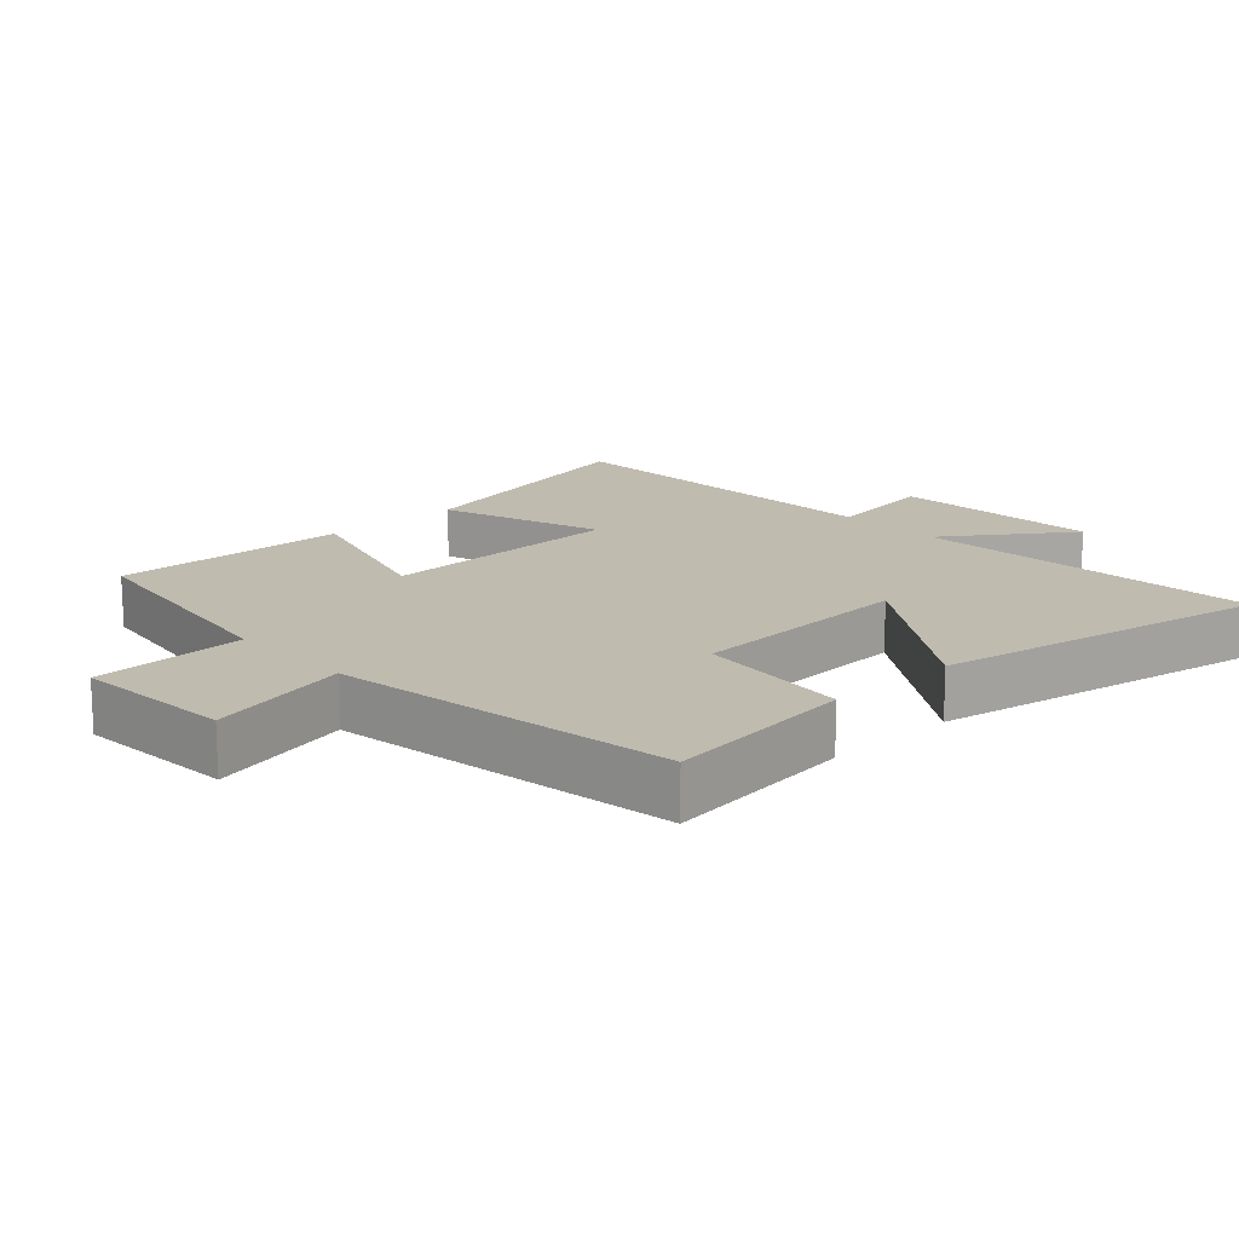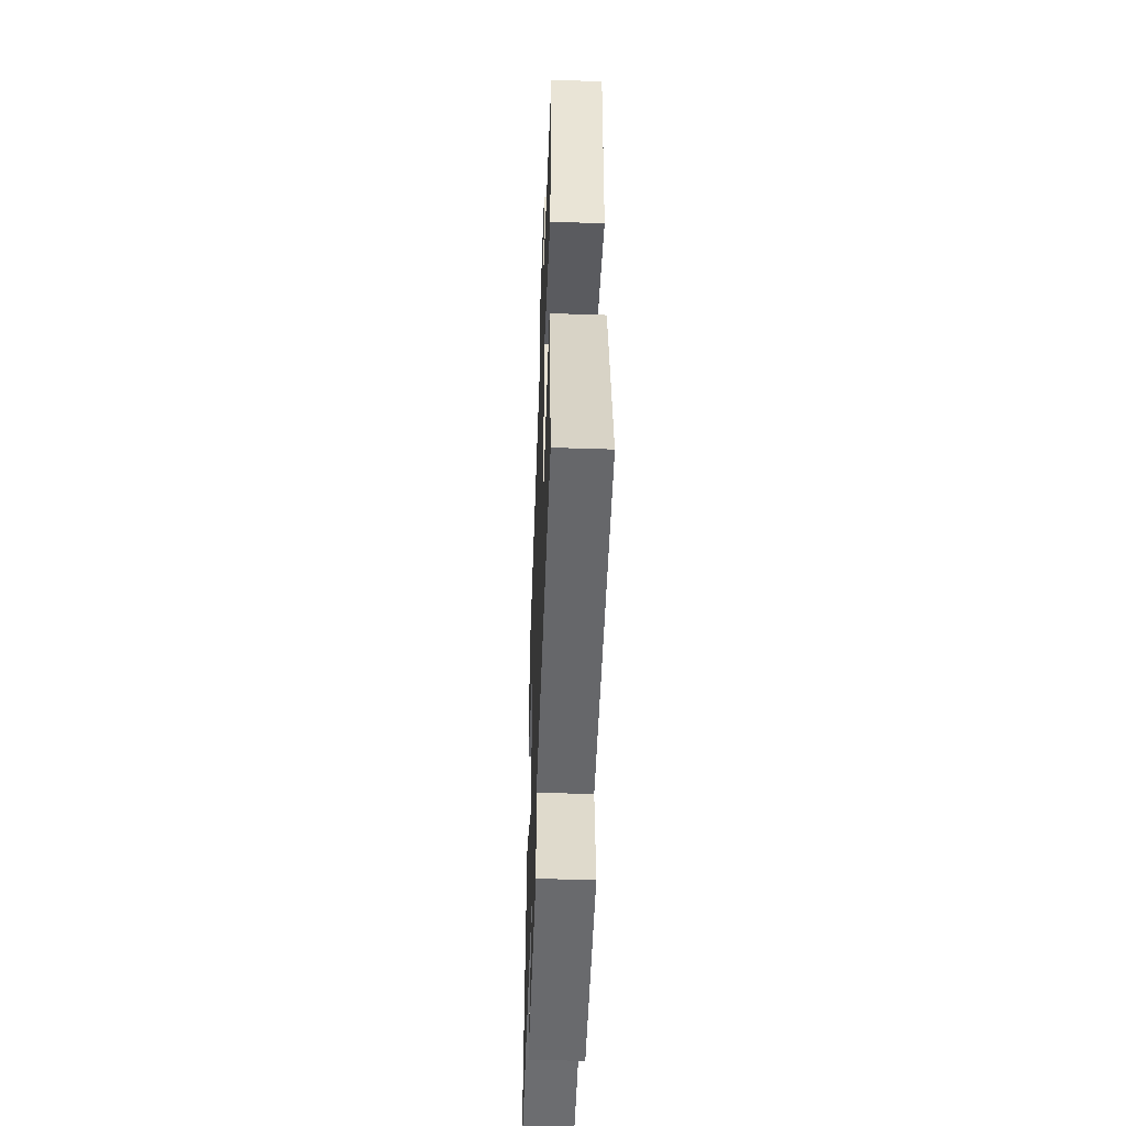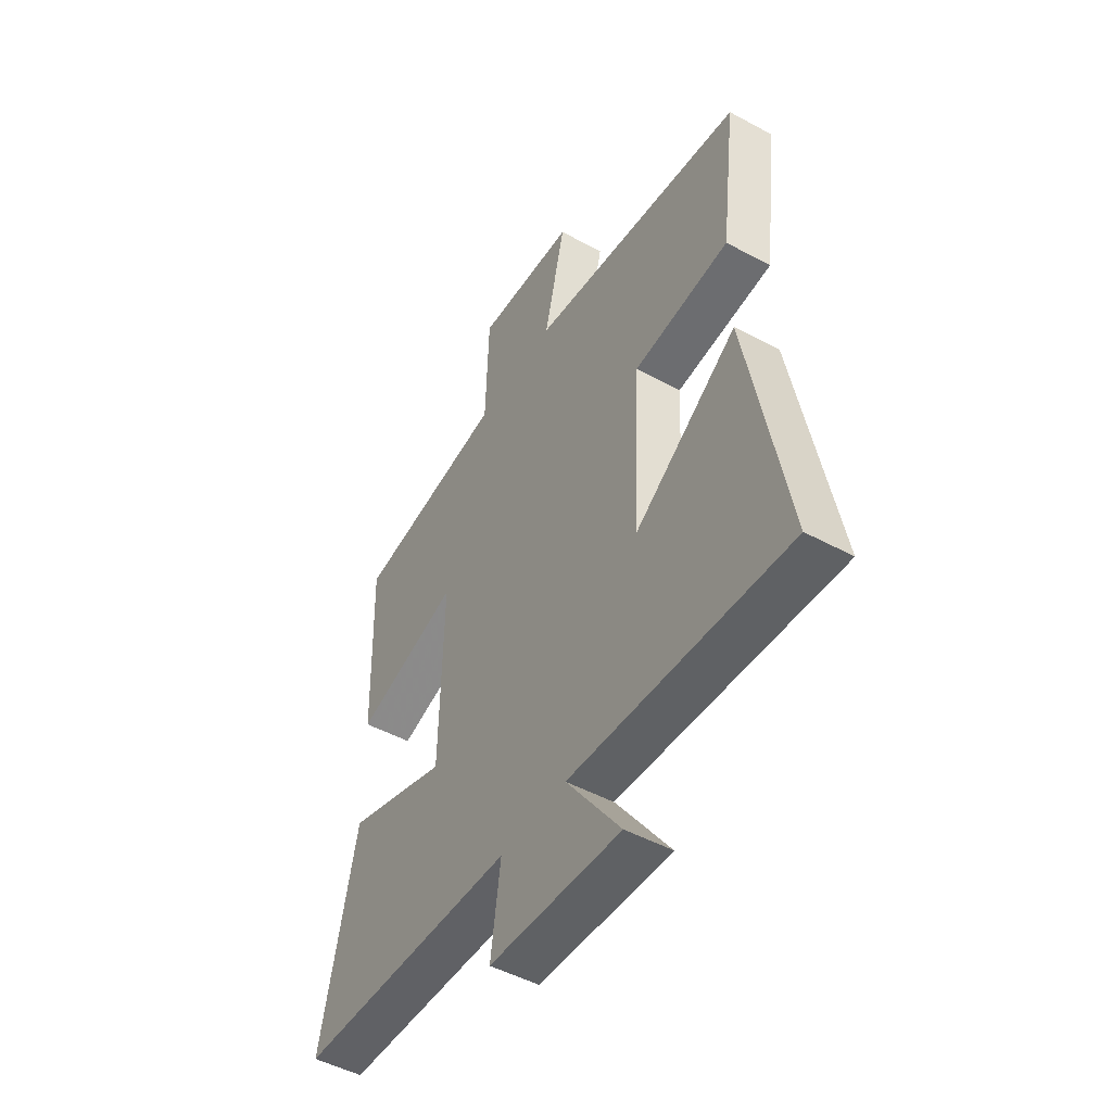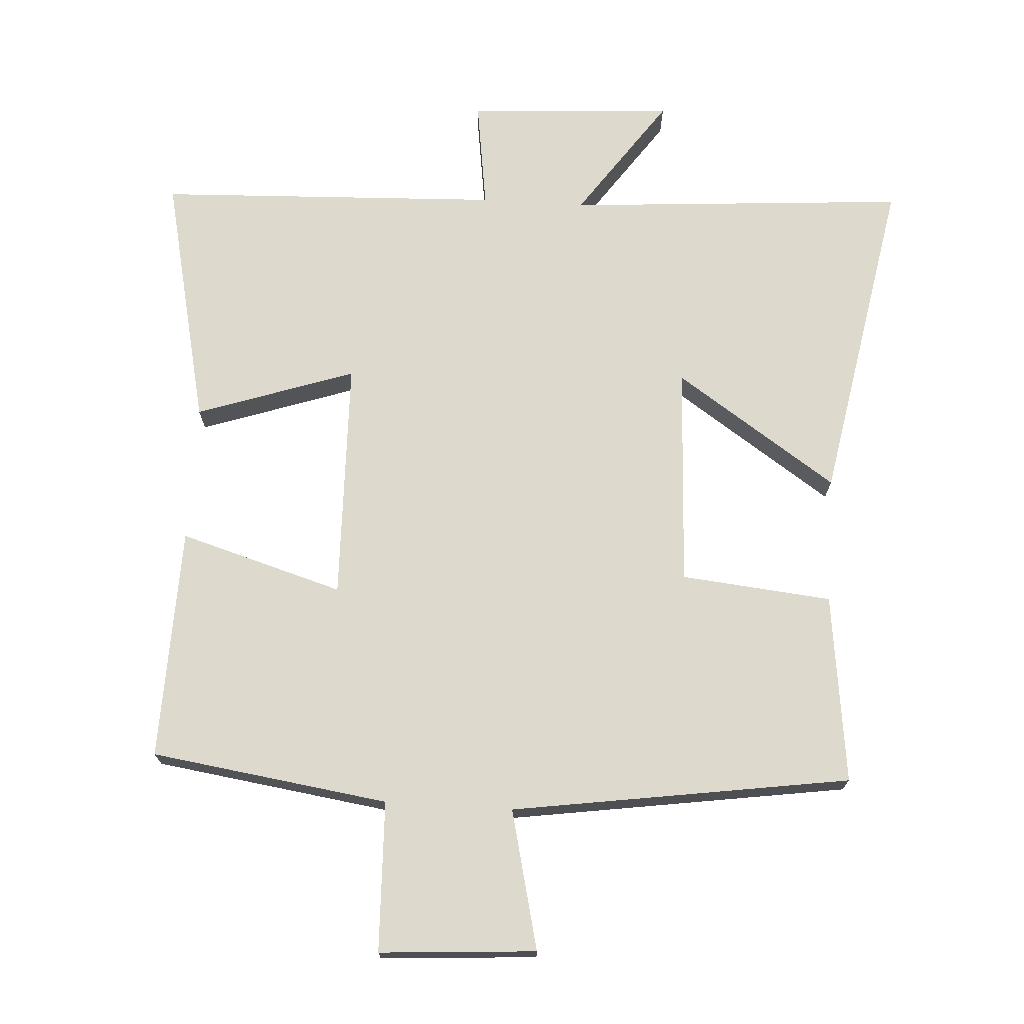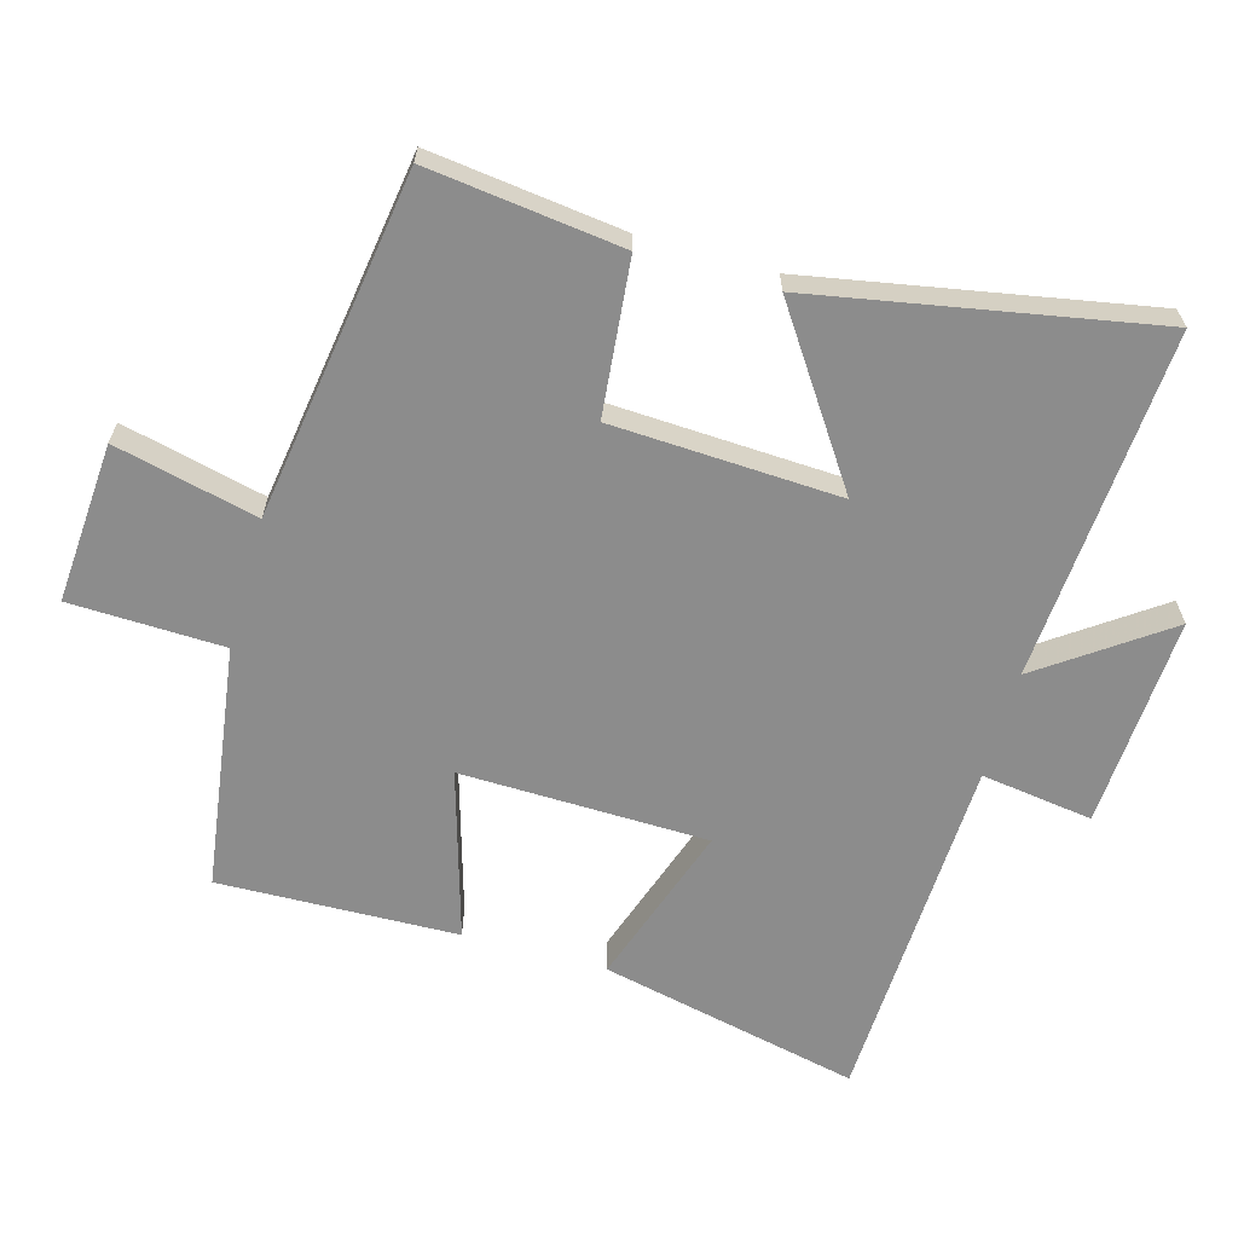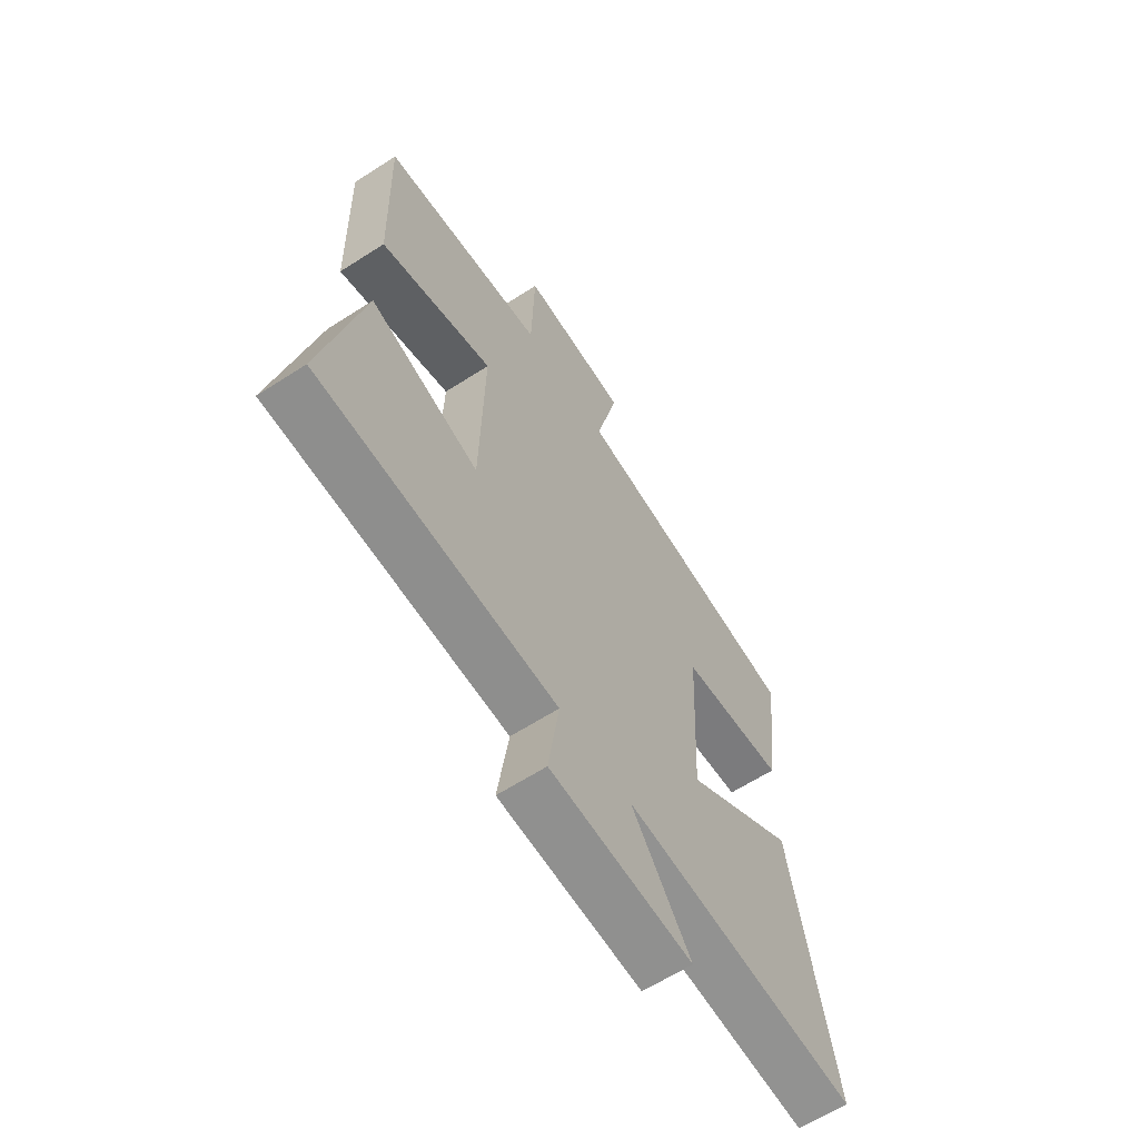
<metadata>
{"format":"obj","ext":"obj","renderer":"f3d","projection":"perspective","resolution":1024,"background":"white","views":[{"elev":16.2,"azim":47.2,"up":"+Y"},{"elev":-49.8,"azim":-92.1,"up":"+Z"},{"elev":-49.0,"azim":59.0,"up":"+Z"},{"elev":71.9,"azim":3.5,"up":"+Y"},{"elev":-64.2,"azim":74.3,"up":"+Y"},{"elev":-63.0,"azim":-56.9,"up":"+Z"}]}
</metadata>
<code>
v 0.59 0.07 -0.537
v 0.084 0.07 -0.5
v 0.211 0.07 -0.68
v -0.095 0.07 -0.662
v -0.072 0.07 -0.5
v -0.583 0.07 -0.479
v -0.5 0.07 -0.103
v -0.265 0.07 -0.183
v -0.257 0.07 0.175
v -0.5 0.07 0.103
v -0.51 0.07 0.449
v -0.157 0.07 0.5
v -0.15 0.07 0.723
v 0.082 0.07 0.707
v 0.033 0.07 0.5
v 0.535 0.07 0.425
v 0.5 0.07 0.144
v 0.276 0.07 0.122
v 0.26 0.07 -0.208
v 0.5 0.07 -0.046
v 0.59 0 -0.537
v 0.084 0 -0.5
v 0.211 0 -0.68
v -0.095 0 -0.662
v -0.072 0 -0.5
v -0.583 0 -0.479
v -0.5 0 -0.103
v -0.265 0 -0.183
v -0.257 0 0.175
v -0.5 0 0.103
v -0.51 0 0.449
v -0.157 0 0.5
v -0.15 0 0.723
v 0.082 0 0.707
v 0.033 0 0.5
v 0.535 0 0.425
v 0.5 0 0.144
v 0.276 0 0.122
v 0.26 0 -0.208
v 0.5 0 -0.046
f 19 20 1 2
f 18 19 2
f 15 16 17 18
f 15 18 2
f 12 13 14 15
f 11 12 15
f 10 11 15
f 9 10 15
f 8 9 15 2
f 7 8 2
f 6 7 2
f 5 6 2
f 2 3 4 5
f 22 21 40 39
f 22 39 38
f 38 37 36 35
f 22 38 35
f 35 34 33 32
f 35 32 31
f 35 31 30
f 35 30 29
f 22 35 29 28
f 22 28 27
f 22 27 26
f 22 26 25
f 25 24 23 22
f 1 21 22 2
f 2 22 23 3
f 3 23 24 4
f 4 24 25 5
f 5 25 26 6
f 6 26 27 7
f 7 27 28 8
f 8 28 29 9
f 9 29 30 10
f 10 30 31 11
f 11 31 32 12
f 12 32 33 13
f 13 33 34 14
f 14 34 35 15
f 15 35 36 16
f 16 36 37 17
f 17 37 38 18
f 18 38 39 19
f 19 39 40 20
f 20 40 21 1

</code>
